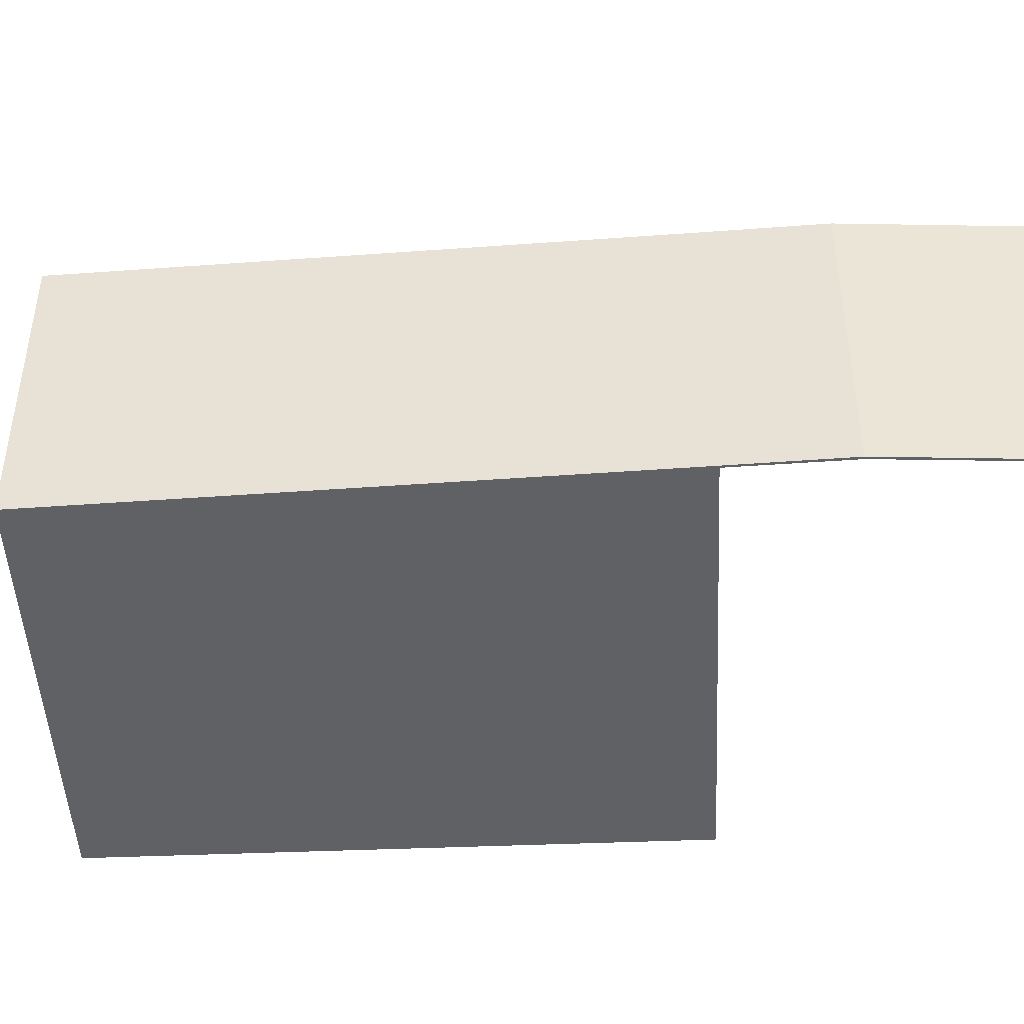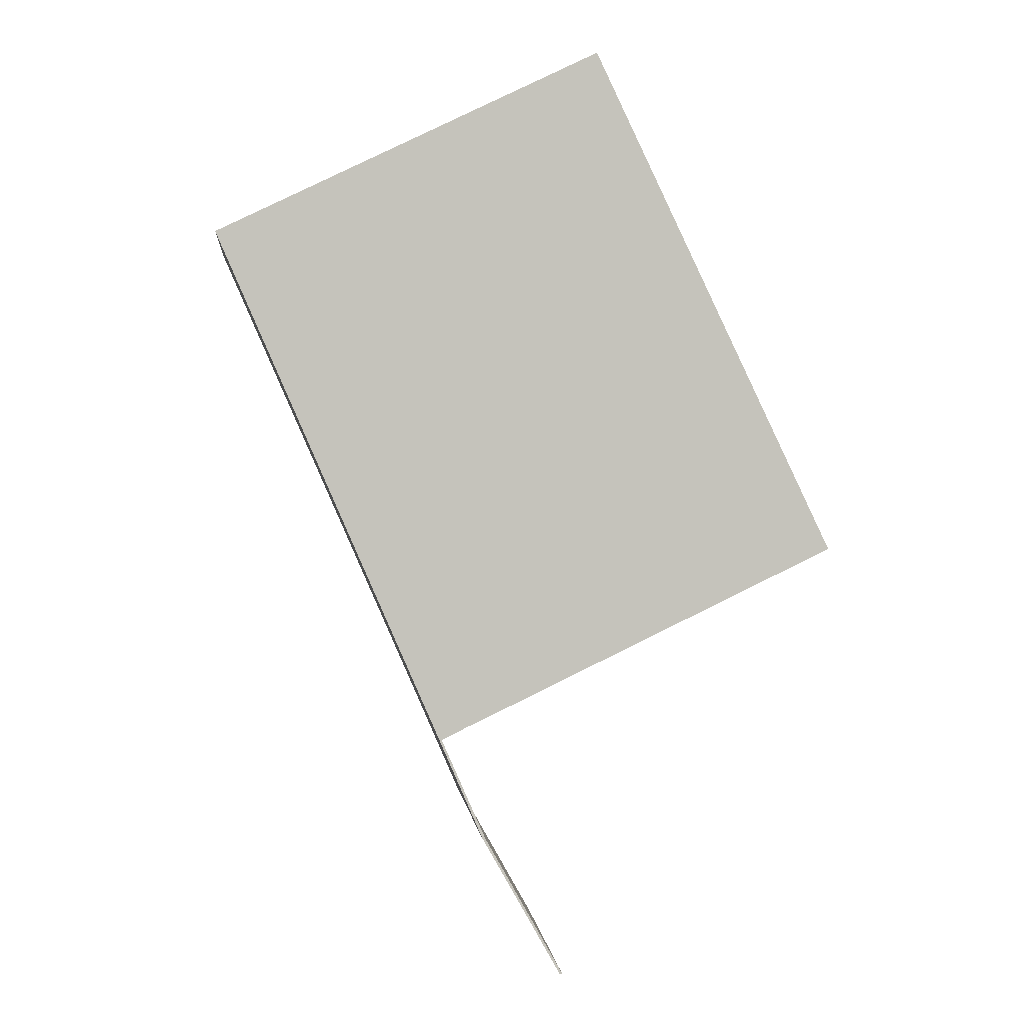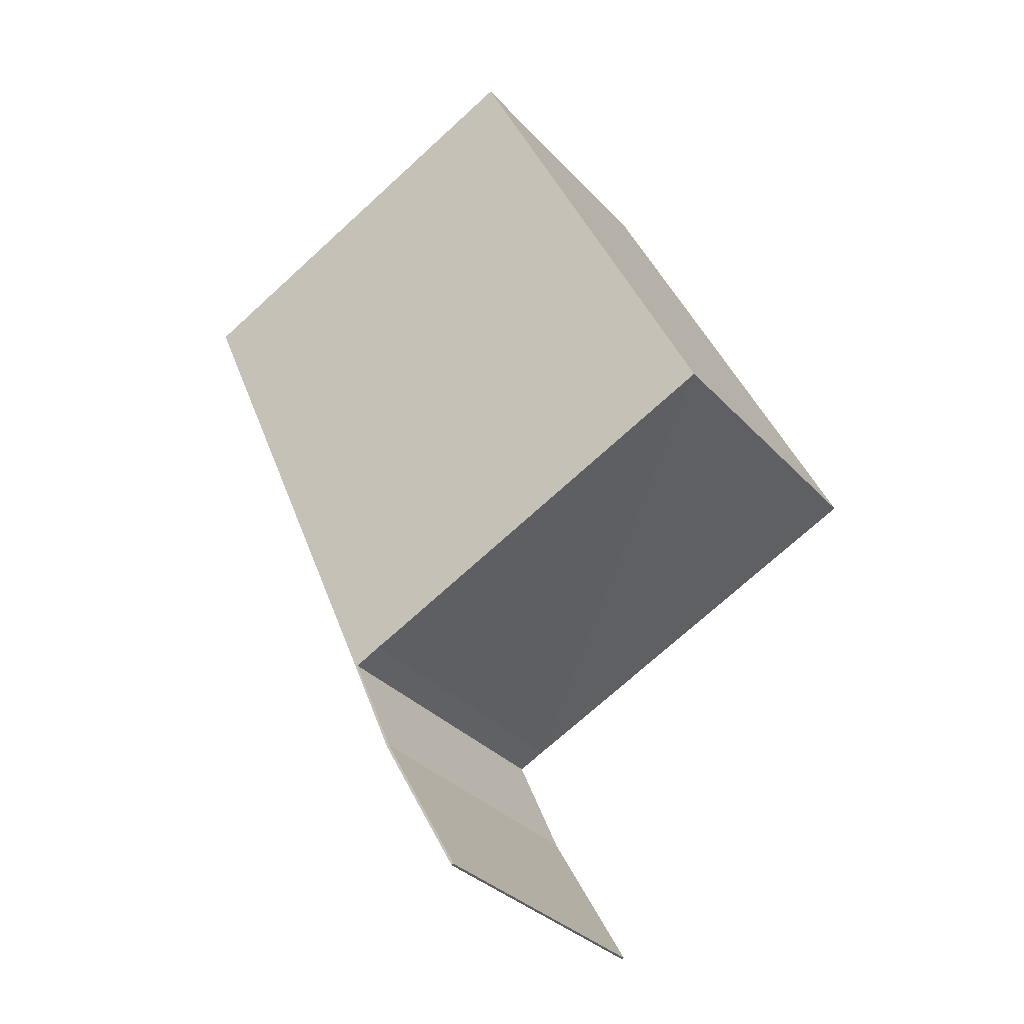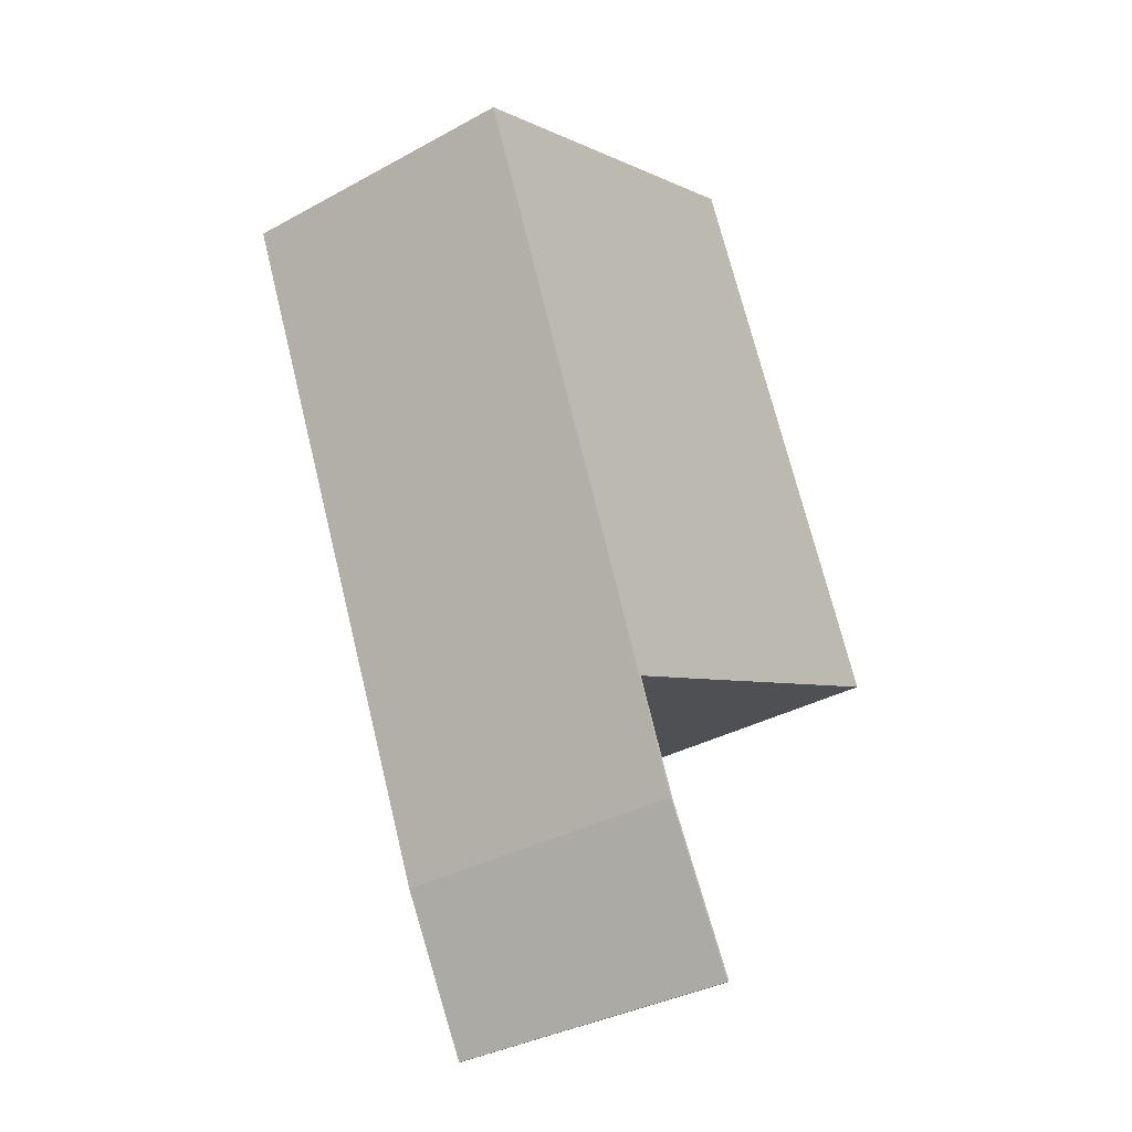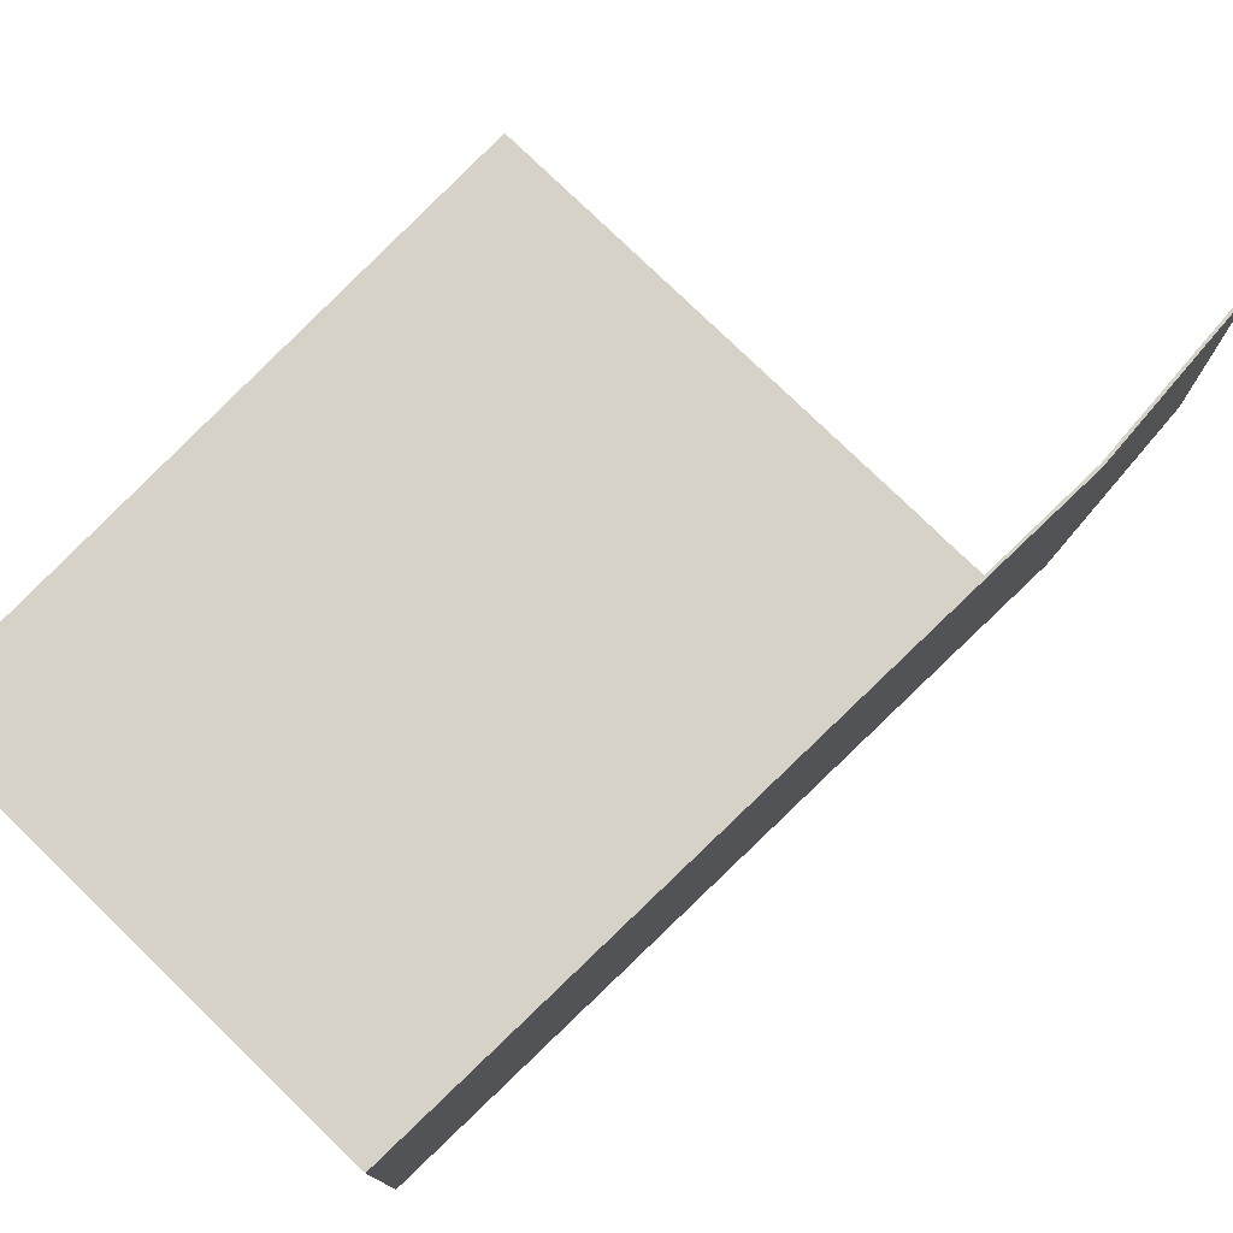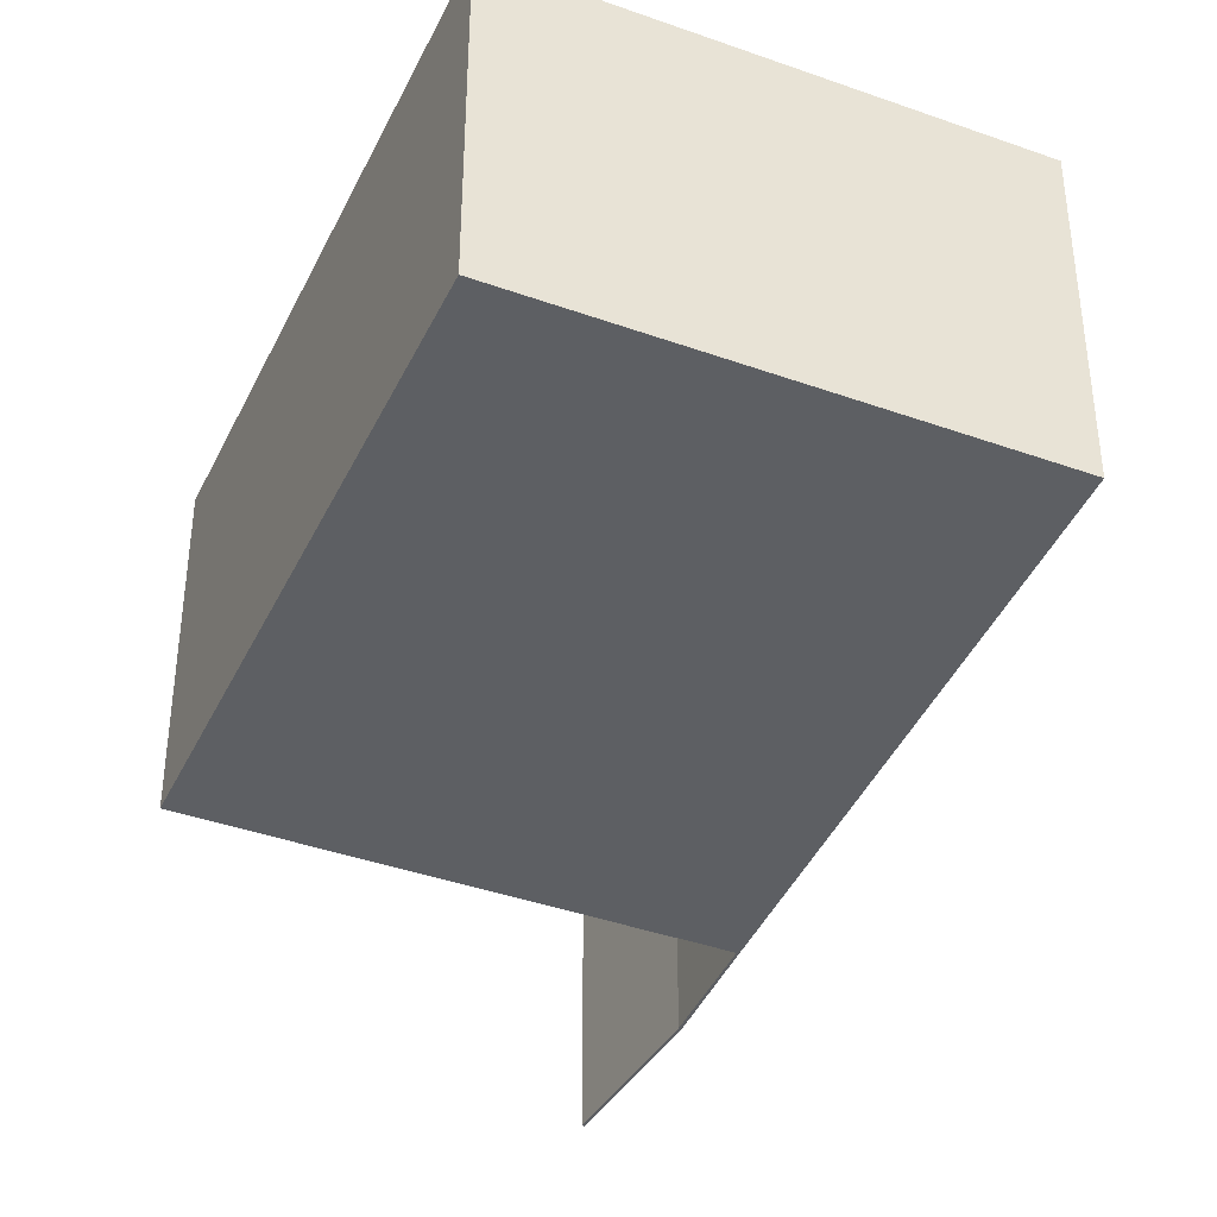
<metadata>
{"format":"obj","ext":"obj","renderer":"f3d","projection":"perspective","resolution":1024,"background":"white","views":[{"elev":-46.3,"azim":118.3,"up":"+Y"},{"elev":1.9,"azim":173.8,"up":"+Z"},{"elev":-32.8,"azim":-145.1,"up":"+Z"},{"elev":-35.2,"azim":126.1,"up":"+Z"},{"elev":77.8,"azim":69.7,"up":"+Y"},{"elev":-40.1,"azim":1.8,"up":"+Y"}]}
</metadata>
<code>
v  14.27 17.01 29.72
v  36.88 17.01 18.87
v  3.354 17.01 6.988
v  23.72 17.01 -11.36
v  22.05 17.01 -10.55
v  0 17.01 1.041e-15
v  0.12 17.01 -0.058
v  20.72 17.01 -9.935
v  23.59 17.01 -11.32
v  23.55 17.01 -11.41
v  23.67 17.01 -11.47
v  20.99 17.01 -17.26
v  21.14 17.01 -17.31
v  16.32 17.01 -25.6
v  16.45 17.01 -25.65
v  16.32 1.567e-15 -25.6
v  20.99 1.057e-15 -17.26
v  23.59 6.931e-16 -11.32
v  23.55 6.986e-16 -11.41
v  0 0 0
v  14.27 -1.82e-15 29.72
v  3.354 -4.279e-16 6.988
v  22.05 6.463e-16 -10.55
v  20.72 6.083e-16 -9.935
v  0.12 3.551e-18 -0.058
v  16.45 1.571e-15 -25.65
v  36.88 -1.156e-15 18.87
v  23.72 6.957e-16 -11.36
v  21.14 1.06e-15 -17.31
v  23.67 7.021e-16 -11.47
g defaultobject
f 1 2 3
f 4 3 2
f 5 3 4
f 6 3 5
f 7 6 5
f 8 7 5
f 9 5 4
f 10 9 4
f 11 10 4
f 12 10 11
f 13 12 11
f 14 12 13
f 15 14 13
f 16 12 14
f 12 16 17
f 17 10 12
f 10 17 9
f 9 17 18
f 18 17 19
f 20 3 6
f 3 20 1
f 1 20 21
f 21 20 22
f 18 5 9
f 5 18 23
f 23 8 5
f 8 23 7
f 7 23 24
f 7 24 25
f 7 25 6
f 6 25 20
f 26 14 15
f 14 26 16
f 21 2 1
f 2 21 27
f 27 4 2
f 4 27 28
f 4 28 11
f 11 28 13
f 13 28 29
f 29 28 30
f 29 15 13
f 15 29 26
f 21 22 27
f 20 27 22
f 25 27 20
f 24 27 25
f 23 27 24
f 28 27 23
f 18 28 23
f 19 28 18
f 17 28 19
f 30 28 17
f 29 30 17
f 16 29 17
f 26 29 16

</code>
